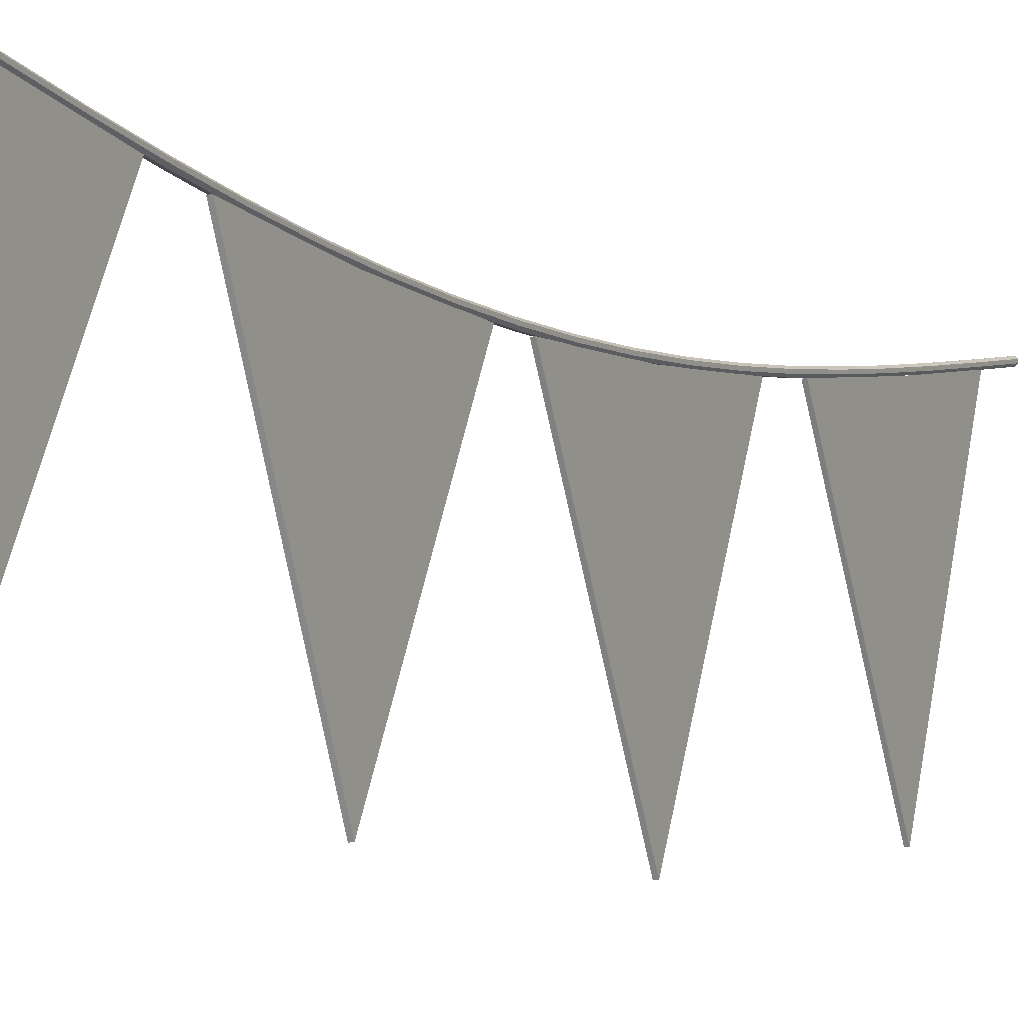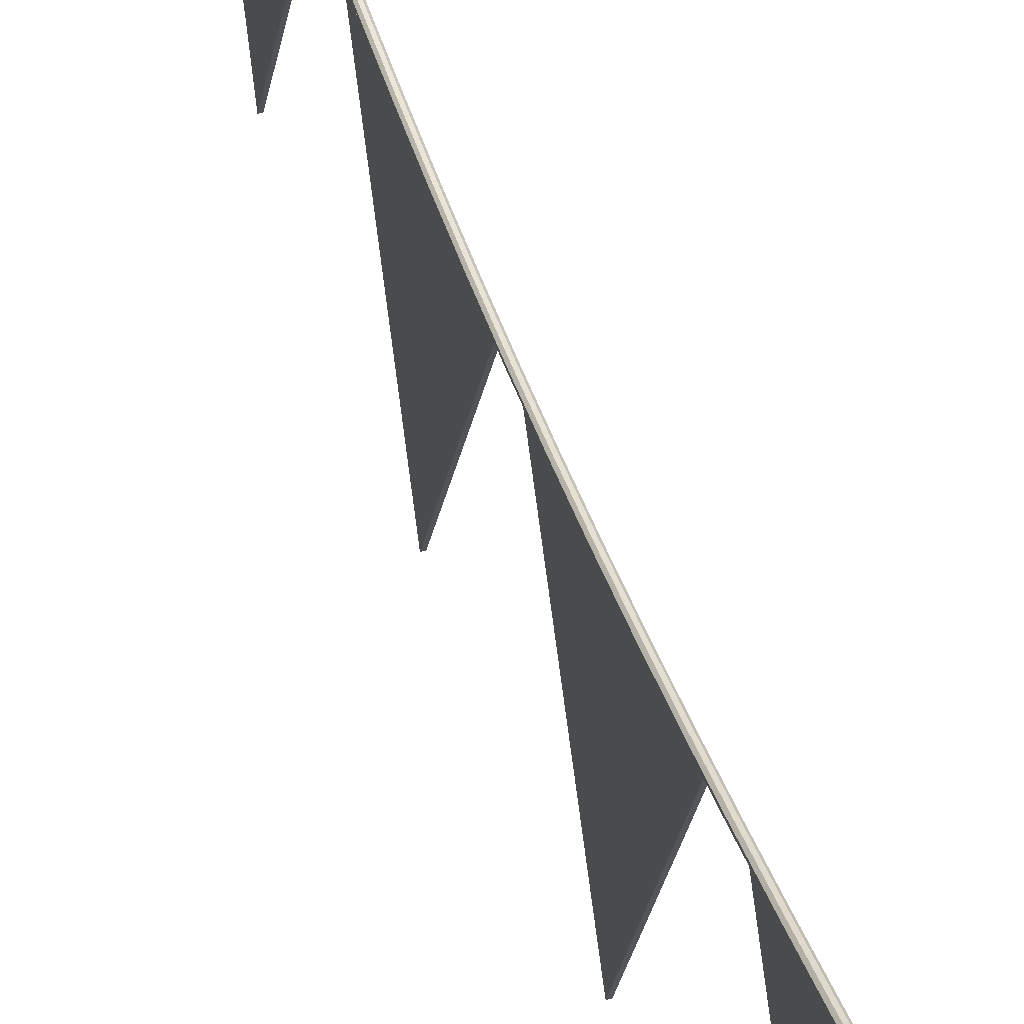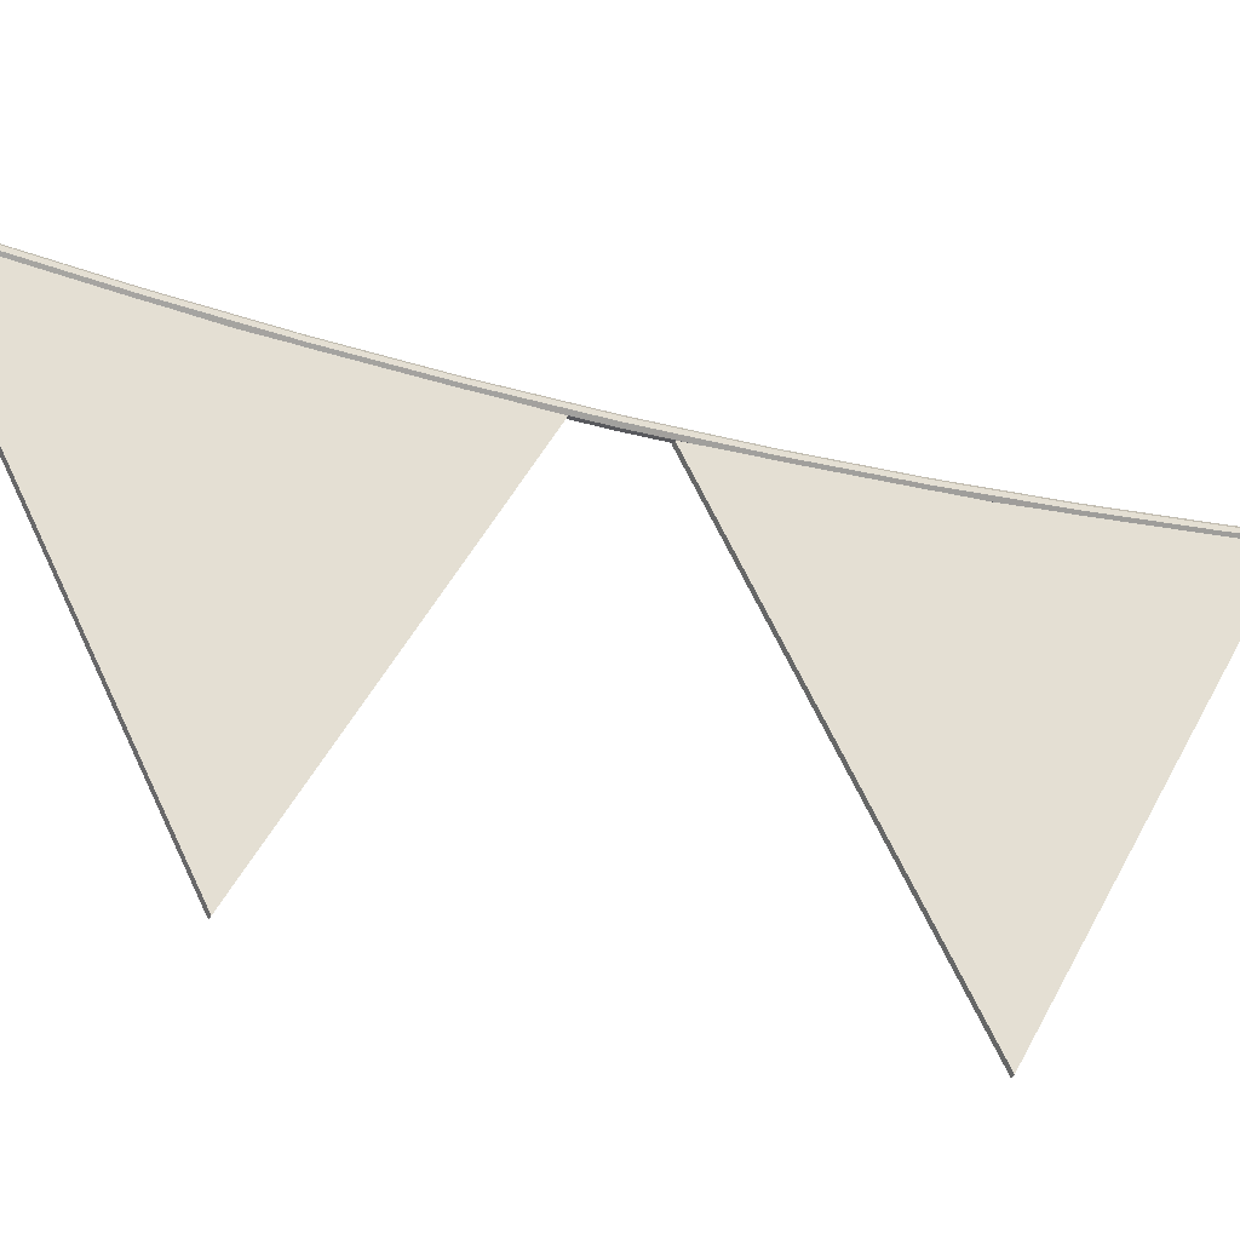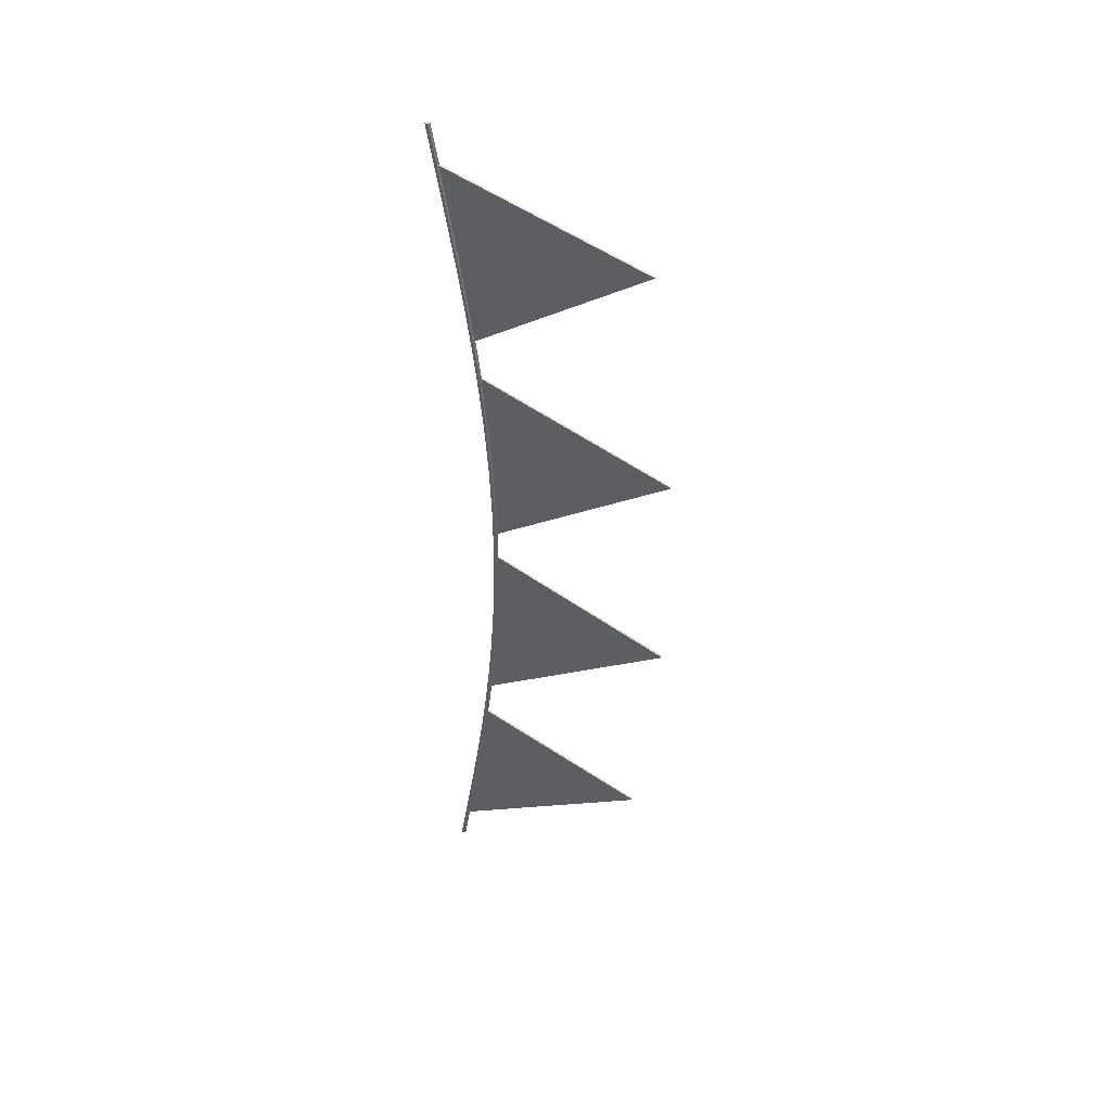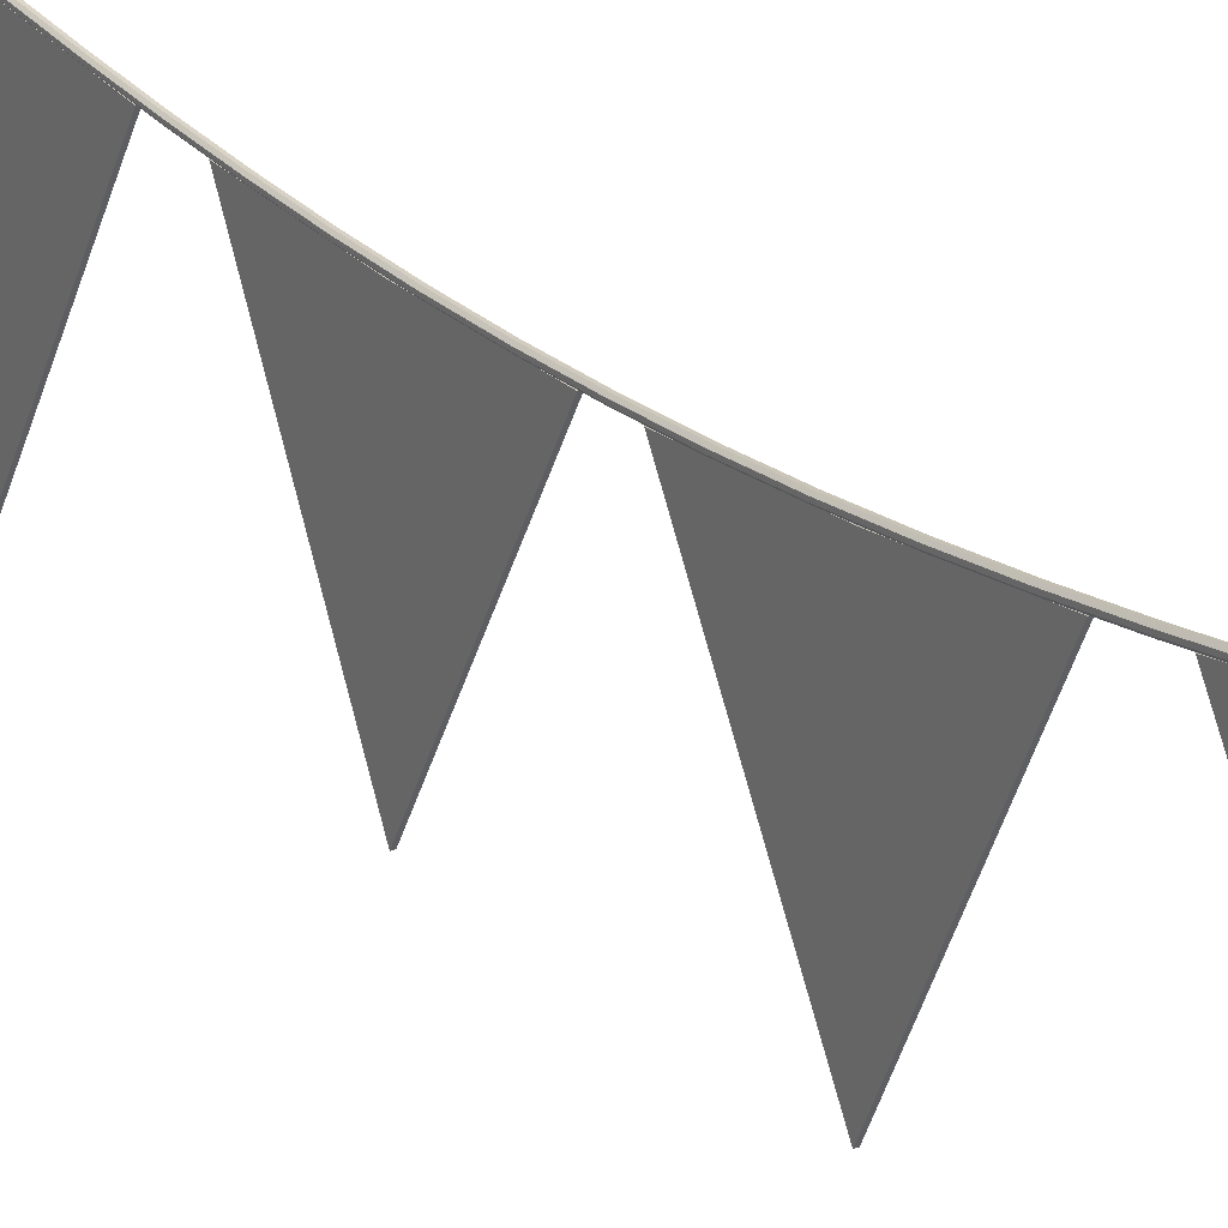
<metadata>
{"format":"obj","ext":"obj","renderer":"f3d","projection":"perspective","resolution":1024,"background":"white","views":[{"elev":-6.9,"azim":25.5,"up":"+Y"},{"elev":41.1,"azim":164.0,"up":"+Y"},{"elev":-30.1,"azim":-113.5,"up":"+Y"},{"elev":42.4,"azim":-74.8,"up":"+Z"},{"elev":22.8,"azim":145.7,"up":"+Y"}]}
</metadata>
<code>
g default
v -0.02404 16.84 -0.3496
v 0.02404 16.84 -0.3496
v -0.02404 17.09 -4.404
v 0.02404 17.09 -4.404
v -0.02404 16.91 -2.405
v -0.02404 13.15 -2.431
v 0.02404 13.15 -2.431
v 0.02404 16.91 -2.405
v 0.01913 17.99 -9.92
v -0.01913 17.99 -9.92
v -0.04619 17.96 -9.92
v -0.04619 17.92 -9.92
v -0.01913 17.89 -9.92
v 0.01913 17.89 -9.92
v 0.04619 17.92 -9.92
v 0.04619 17.96 -9.92
v 0.01913 17.82 -8.928
v -0.01913 17.82 -8.928
v -0.04619 17.8 -8.928
v -0.04619 17.76 -8.928
v -0.01913 17.73 -8.928
v 0.01913 17.73 -8.928
v 0.04619 17.76 -8.928
v 0.04619 17.8 -8.928
v 0.01913 17.66 -7.936
v -0.01913 17.66 -7.936
v -0.04619 17.64 -7.936
v -0.04619 17.6 -7.936
v -0.01913 17.57 -7.936
v 0.01913 17.57 -7.936
v 0.04619 17.6 -7.936
v 0.04619 17.64 -7.936
v 0.01913 17.51 -6.944
v -0.01913 17.51 -6.944
v -0.04619 17.48 -6.944
v -0.04619 17.45 -6.944
v -0.01913 17.42 -6.944
v 0.01913 17.42 -6.944
v 0.04619 17.45 -6.944
v 0.04619 17.48 -6.944
v 0.01913 17.37 -5.952
v -0.01913 17.37 -5.952
v -0.04619 17.34 -5.952
v -0.04619 17.3 -5.952
v -0.01913 17.28 -5.952
v 0.01913 17.28 -5.952
v 0.04619 17.3 -5.952
v 0.04619 17.34 -5.952
v 0.01913 17.24 -4.96
v -0.01913 17.24 -4.96
v -0.04619 17.22 -4.96
v -0.04619 17.18 -4.96
v -0.01913 17.15 -4.96
v 0.01913 17.15 -4.96
v 0.04619 17.18 -4.96
v 0.04619 17.22 -4.96
v 0.01913 17.14 -3.968
v -0.01913 17.14 -3.968
v -0.04619 17.11 -3.968
v -0.04619 17.07 -3.968
v -0.01913 17.04 -3.968
v 0.01913 17.04 -3.968
v 0.04619 17.07 -3.968
v 0.04619 17.11 -3.968
v 0.01913 17.05 -2.976
v -0.01913 17.05 -2.976
v -0.04619 17.02 -2.976
v -0.04619 16.98 -2.976
v -0.01913 16.96 -2.976
v 0.01913 16.96 -2.976
v 0.04619 16.98 -2.976
v 0.04619 17.02 -2.976
v 0.01913 16.98 -1.984
v -0.01913 16.98 -1.984
v -0.04619 16.96 -1.984
v -0.04619 16.92 -1.984
v -0.01913 16.89 -1.984
v 0.01913 16.89 -1.984
v 0.04619 16.92 -1.984
v 0.04619 16.96 -1.984
v 0.01913 16.95 -0.992
v -0.01913 16.95 -0.992
v -0.04619 16.92 -0.992
v -0.04619 16.88 -0.992
v -0.01913 16.85 -0.992
v 0.01913 16.85 -0.992
v 0.04619 16.88 -0.992
v 0.04619 16.92 -0.992
v 0.01913 16.93 -0.01285
v -0.01913 16.93 -0.01285
v -0.04619 16.91 -0.01285
v -0.04619 16.87 -0.01285
v -0.01913 16.84 -0.01285
v 0.01913 16.84 -0.01285
v 0.04619 16.87 -0.01285
v 0.04619 16.91 -0.01285
v 0 17.94 -9.92
v -0.02404 17.19 -5.286
v 0.02404 17.19 -5.286
v -0.02404 17.76 -9.092
v 0.02404 17.76 -9.092
v -0.02404 17.48 -7.341
v -0.02404 13.66 -7.368
v 0.02404 13.66 -7.368
v 0.02404 17.48 -7.341
v -0.02404 16.84 0.3239
v 0.02404 16.84 0.3239
v -0.02404 17.09 4.378
v 0.02404 17.09 4.378
v -0.02404 16.91 2.379
v -0.02404 13.15 2.405
v 0.02404 13.15 2.405
v 0.02404 16.91 2.379
v 0.01913 17.99 9.894
v -0.01913 17.99 9.894
v -0.04619 17.96 9.894
v -0.04619 17.92 9.894
v -0.01913 17.89 9.894
v 0.01913 17.89 9.894
v 0.04619 17.92 9.894
v 0.04619 17.96 9.894
v 0.01913 17.82 8.902
v -0.01913 17.82 8.902
v -0.04619 17.8 8.902
v -0.04619 17.76 8.902
v -0.01913 17.73 8.902
v 0.01913 17.73 8.902
v 0.04619 17.76 8.902
v 0.04619 17.8 8.902
v 0.01913 17.66 7.91
v -0.01913 17.66 7.91
v -0.04619 17.64 7.91
v -0.04619 17.6 7.91
v -0.01913 17.57 7.91
v 0.01913 17.57 7.91
v 0.04619 17.6 7.91
v 0.04619 17.64 7.91
v 0.01913 17.51 6.918
v -0.01913 17.51 6.918
v -0.04619 17.48 6.918
v -0.04619 17.45 6.918
v -0.01913 17.42 6.918
v 0.01913 17.42 6.918
v 0.04619 17.45 6.918
v 0.04619 17.48 6.918
v 0.01913 17.37 5.926
v -0.01913 17.37 5.926
v -0.04619 17.34 5.926
v -0.04619 17.3 5.926
v -0.01913 17.28 5.926
v 0.01913 17.28 5.926
v 0.04619 17.3 5.926
v 0.04619 17.34 5.926
v 0.01913 17.24 4.934
v -0.01913 17.24 4.934
v -0.04619 17.22 4.934
v -0.04619 17.18 4.934
v -0.01913 17.15 4.934
v 0.01913 17.15 4.934
v 0.04619 17.18 4.934
v 0.04619 17.22 4.934
v 0.01913 17.14 3.942
v -0.01913 17.14 3.942
v -0.04619 17.11 3.942
v -0.04619 17.07 3.942
v -0.01913 17.04 3.942
v 0.01913 17.04 3.942
v 0.04619 17.07 3.942
v 0.04619 17.11 3.942
v 0.01913 17.05 2.95
v -0.01913 17.05 2.95
v -0.04619 17.02 2.95
v -0.04619 16.98 2.95
v -0.01913 16.96 2.95
v 0.01913 16.96 2.95
v 0.04619 16.98 2.95
v 0.04619 17.02 2.95
v 0.01913 16.98 1.958
v -0.01913 16.98 1.958
v -0.04619 16.96 1.958
v -0.04619 16.92 1.958
v -0.01913 16.89 1.958
v 0.01913 16.89 1.958
v 0.04619 16.92 1.958
v 0.04619 16.96 1.958
v 0.01913 16.95 0.9663
v -0.01913 16.95 0.9663
v -0.04619 16.92 0.9663
v -0.04619 16.88 0.9663
v -0.01913 16.85 0.9663
v 0.01913 16.85 0.9663
v 0.04619 16.88 0.9663
v 0.04619 16.92 0.9663
v 0 17.94 9.894
v -0.02404 17.19 5.26
v 0.02404 17.19 5.26
v -0.02404 17.76 9.066
v 0.02404 17.76 9.066
v -0.02404 17.48 7.315
v -0.02404 13.66 7.342
v 0.02404 13.66 7.342
v 0.02404 17.48 7.315
g curved_pennants
f 2 1 6 7
f 1 2 8 5
f 2 7 8
f 6 1 5
f 6 5 3
f 7 6 3 4
f 4 8 7
f 3 5 8 4
f 9 10 18 17
f 10 11 19 18
f 11 12 20 19
f 12 13 21 20
f 13 14 22 21
f 14 15 23 22
f 15 16 24 23
f 16 9 17 24
f 17 18 26 25
f 18 19 27 26
f 19 20 28 27
f 20 21 29 28
f 21 22 30 29
f 22 23 31 30
f 23 24 32 31
f 24 17 25 32
f 25 26 34 33
f 26 27 35 34
f 27 28 36 35
f 28 29 37 36
f 29 30 38 37
f 30 31 39 38
f 31 32 40 39
f 32 25 33 40
f 33 34 42 41
f 34 35 43 42
f 35 36 44 43
f 36 37 45 44
f 37 38 46 45
f 38 39 47 46
f 39 40 48 47
f 40 33 41 48
f 41 42 50 49
f 42 43 51 50
f 43 44 52 51
f 44 45 53 52
f 45 46 54 53
f 46 47 55 54
f 47 48 56 55
f 48 41 49 56
f 49 50 58 57
f 50 51 59 58
f 51 52 60 59
f 52 53 61 60
f 53 54 62 61
f 54 55 63 62
f 55 56 64 63
f 56 49 57 64
f 57 58 66 65
f 58 59 67 66
f 59 60 68 67
f 60 61 69 68
f 61 62 70 69
f 62 63 71 70
f 63 64 72 71
f 64 57 65 72
f 65 66 74 73
f 66 67 75 74
f 67 68 76 75
f 68 69 77 76
f 69 70 78 77
f 70 71 79 78
f 71 72 80 79
f 72 65 73 80
f 73 74 82 81
f 74 75 83 82
f 75 76 84 83
f 76 77 85 84
f 77 78 86 85
f 78 79 87 86
f 79 80 88 87
f 80 73 81 88
f 81 82 90 89
f 82 83 91 90
f 83 84 92 91
f 84 85 93 92
f 85 86 94 93
f 86 87 95 94
f 87 88 96 95
f 88 81 89 96
f 10 9 97
f 11 10 97
f 12 11 97
f 13 12 97
f 14 13 97
f 15 14 97
f 16 15 97
f 9 16 97
f 99 98 103 104
f 98 99 105 102
f 99 104 105
f 103 98 102
f 103 102 100
f 104 103 100 101
f 101 105 104
f 100 102 105 101
f 107 112 111 106
f 106 110 113 107
f 107 113 112
f 111 110 106
f 111 108 110
f 112 109 108 111
f 109 112 113
f 108 109 113 110
f 114 122 123 115
f 115 123 124 116
f 116 124 125 117
f 117 125 126 118
f 118 126 127 119
f 119 127 128 120
f 120 128 129 121
f 121 129 122 114
f 122 130 131 123
f 123 131 132 124
f 124 132 133 125
f 125 133 134 126
f 126 134 135 127
f 127 135 136 128
f 128 136 137 129
f 129 137 130 122
f 130 138 139 131
f 131 139 140 132
f 132 140 141 133
f 133 141 142 134
f 134 142 143 135
f 135 143 144 136
f 136 144 145 137
f 137 145 138 130
f 138 146 147 139
f 139 147 148 140
f 140 148 149 141
f 141 149 150 142
f 142 150 151 143
f 143 151 152 144
f 144 152 153 145
f 145 153 146 138
f 146 154 155 147
f 147 155 156 148
f 148 156 157 149
f 149 157 158 150
f 150 158 159 151
f 151 159 160 152
f 152 160 161 153
f 153 161 154 146
f 154 162 163 155
f 155 163 164 156
f 156 164 165 157
f 157 165 166 158
f 158 166 167 159
f 159 167 168 160
f 160 168 169 161
f 161 169 162 154
f 162 170 171 163
f 163 171 172 164
f 164 172 173 165
f 165 173 174 166
f 166 174 175 167
f 167 175 176 168
f 168 176 177 169
f 169 177 170 162
f 170 178 179 171
f 171 179 180 172
f 172 180 181 173
f 173 181 182 174
f 174 182 183 175
f 175 183 184 176
f 176 184 185 177
f 177 185 178 170
f 178 186 187 179
f 179 187 188 180
f 180 188 189 181
f 181 189 190 182
f 182 190 191 183
f 183 191 192 184
f 184 192 193 185
f 185 193 186 178
f 186 89 90 187
f 187 90 91 188
f 188 91 92 189
f 189 92 93 190
f 190 93 94 191
f 191 94 95 192
f 192 95 96 193
f 193 96 89 186
f 115 194 114
f 116 194 115
f 117 194 116
f 118 194 117
f 119 194 118
f 120 194 119
f 121 194 120
f 114 194 121
f 196 201 200 195
f 195 199 202 196
f 196 202 201
f 200 199 195
f 200 197 199
f 201 198 197 200
f 198 201 202
f 197 198 202 199

</code>
